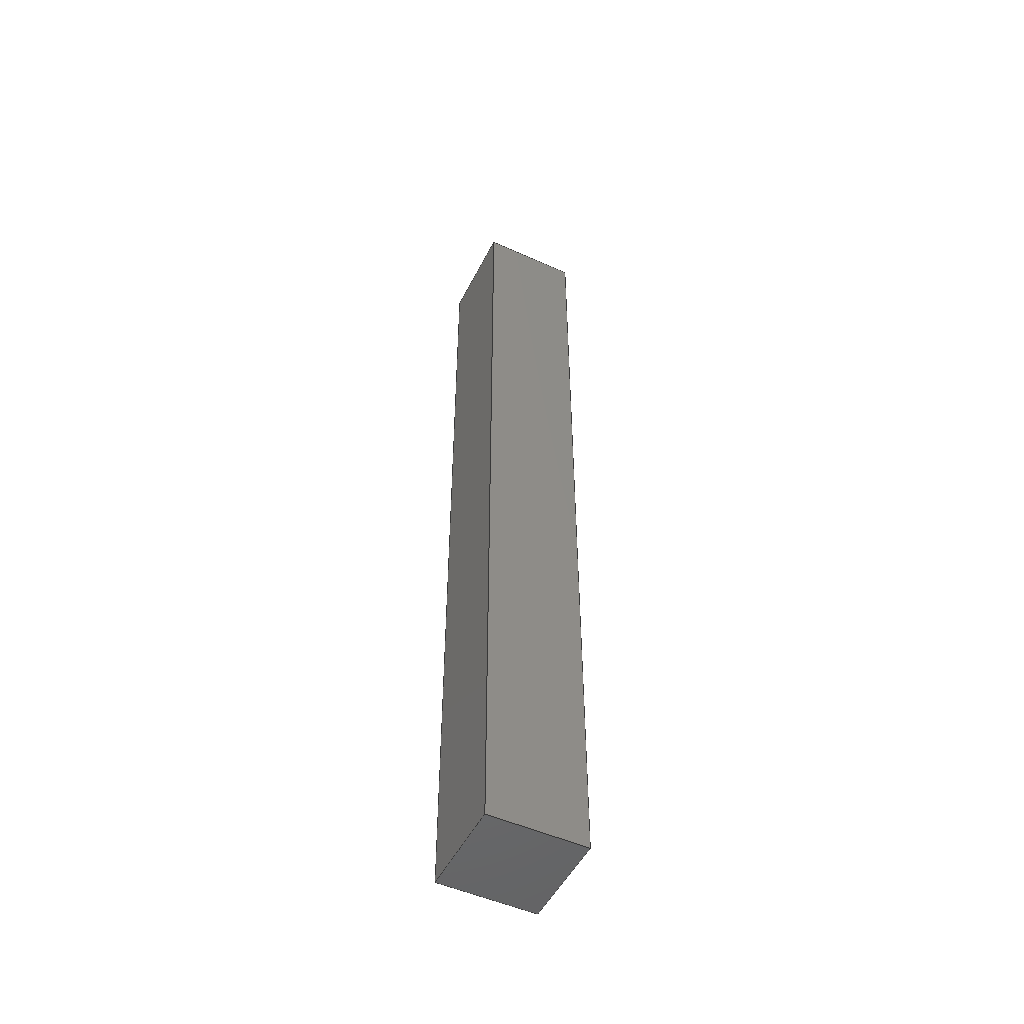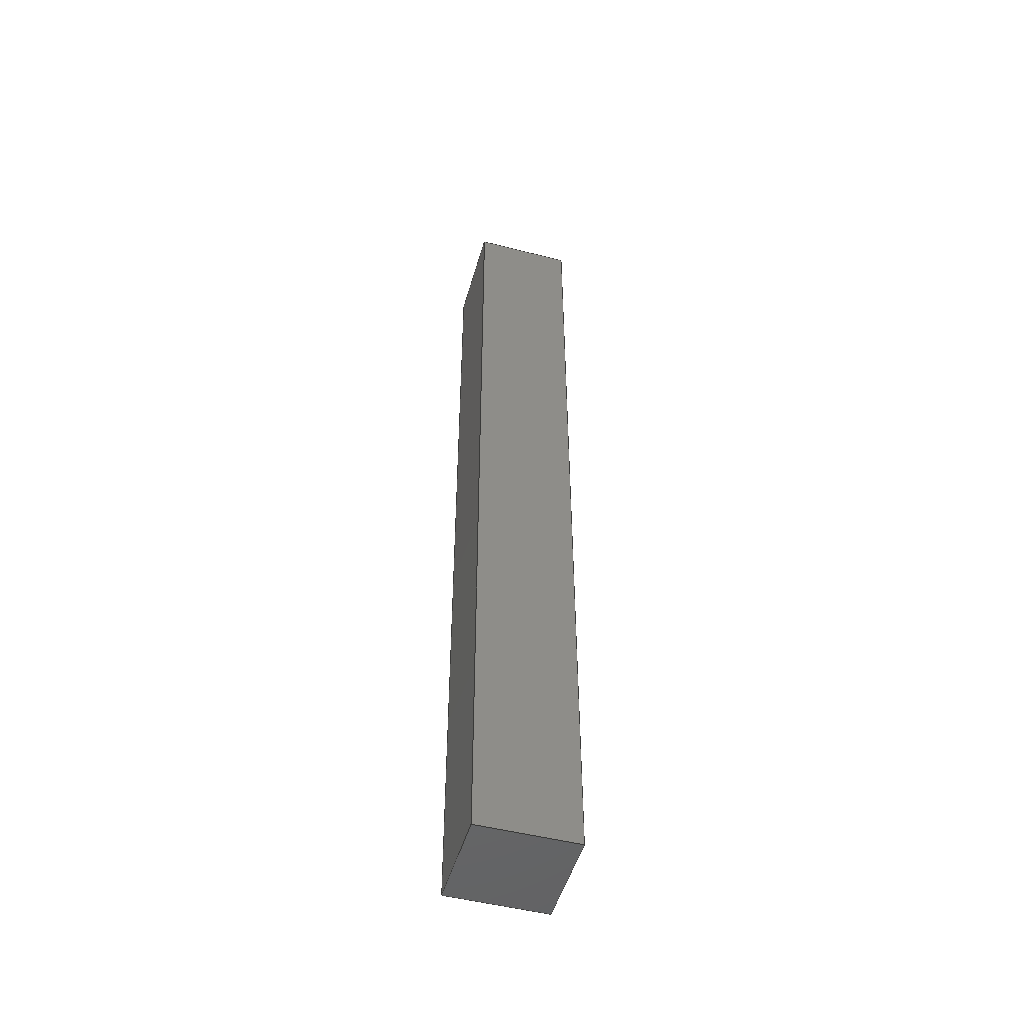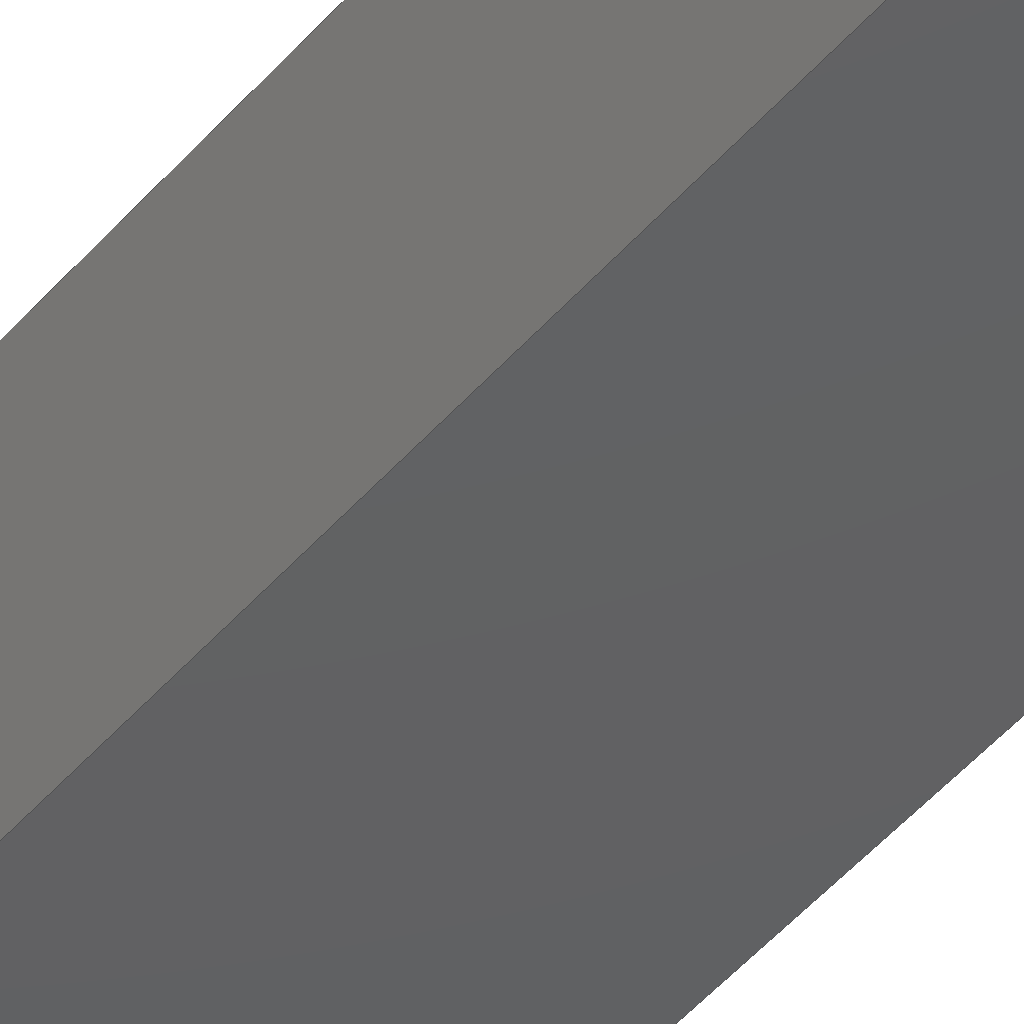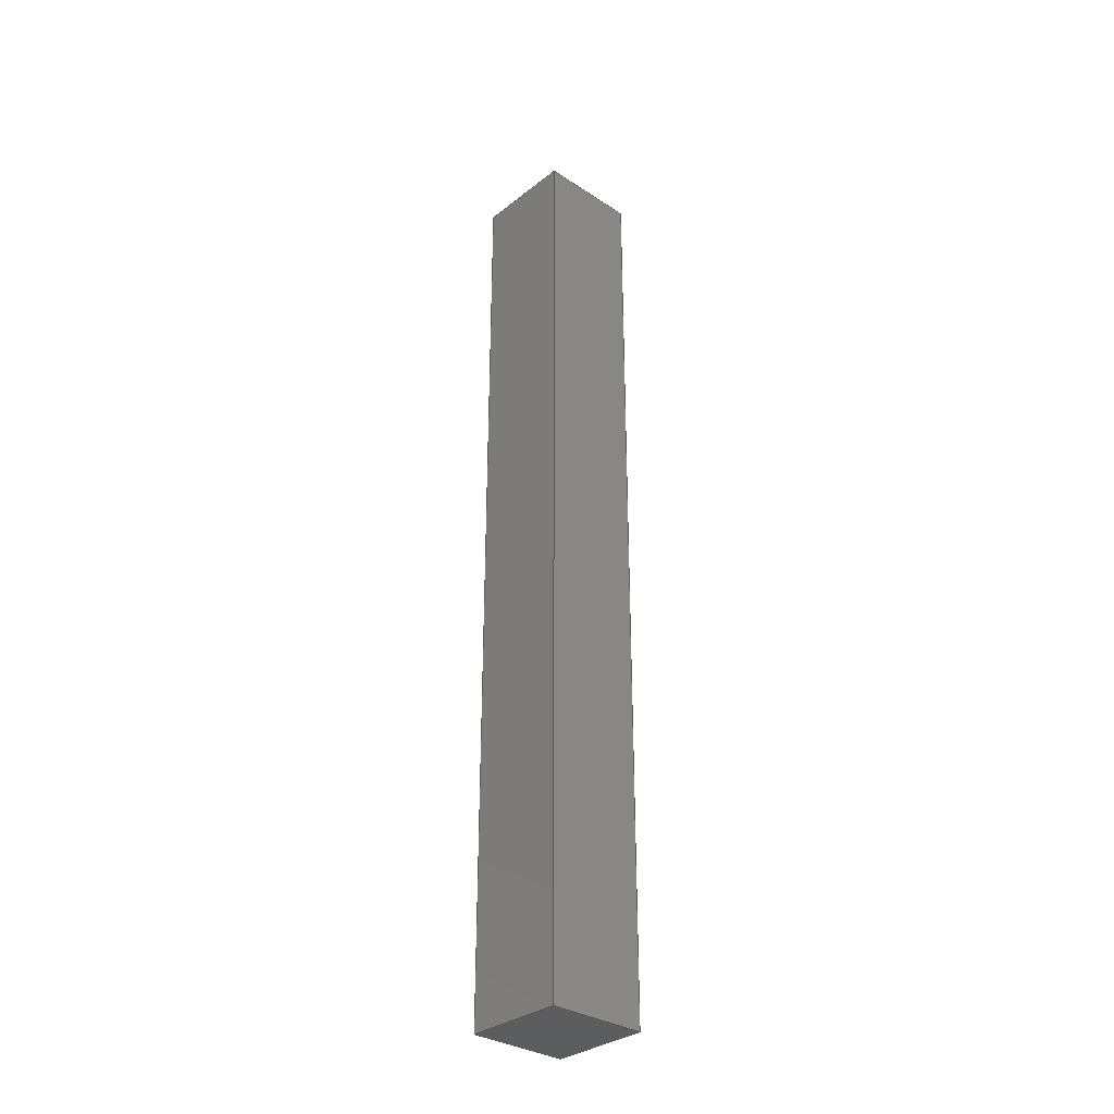
<metadata>
{"format":"step","ext":"stp","renderer":"f3d","projection":"perspective","resolution":1024,"background":"white","views":[{"elev":-50.6,"azim":63.8,"up":"+Z"},{"elev":-49.8,"azim":-15.8,"up":"+Z"},{"elev":-42.7,"azim":144.1,"up":"+Y"},{"elev":-32.2,"azim":-132.5,"up":"+Z"}]}
</metadata>
<code>
ISO-10303-21;
DATA;
#1=MECHANICAL_DESIGN_GEOMETRIC_PRESENTATION_REPRESENTATION('',(#156,#153,
#152,#149,#150,#155,#148,#147,#151,#154),#267);
#2=SHAPE_REPRESENTATION_RELATIONSHIP('SRR','None',#276,#3);
#3=ADVANCED_BREP_SHAPE_REPRESENTATION('',(#4),#266);
#4=MANIFOLD_SOLID_BREP('Solid1',#167);
#5=FACE_OUTER_BOUND('',#15,.T.);
#6=FACE_OUTER_BOUND('',#16,.T.);
#7=FACE_OUTER_BOUND('',#17,.T.);
#8=FACE_OUTER_BOUND('',#18,.T.);
#9=FACE_OUTER_BOUND('',#19,.T.);
#10=FACE_OUTER_BOUND('',#20,.T.);
#11=FACE_OUTER_BOUND('',#21,.T.);
#12=FACE_OUTER_BOUND('',#22,.T.);
#13=FACE_OUTER_BOUND('',#23,.T.);
#14=FACE_OUTER_BOUND('',#24,.T.);
#15=EDGE_LOOP('',(#97,#98,#99,#100));
#16=EDGE_LOOP('',(#101,#102,#103,#104));
#17=EDGE_LOOP('',(#105,#106,#107,#108));
#18=EDGE_LOOP('',(#109,#110,#111,#112));
#19=EDGE_LOOP('',(#113,#114,#115,#116));
#20=EDGE_LOOP('',(#117,#118,#119,#120));
#21=EDGE_LOOP('',(#121,#122,#123,#124));
#22=EDGE_LOOP('',(#125,#126,#127,#128));
#23=EDGE_LOOP('',(#129,#130,#131,#132));
#24=EDGE_LOOP('',(#133,#134,#135,#136));
#25=LINE('',#225,#45);
#26=LINE('',#227,#46);
#27=LINE('',#229,#47);
#28=LINE('',#230,#48);
#29=LINE('',#234,#49);
#30=LINE('',#235,#50);
#31=LINE('',#236,#51);
#32=LINE('',#240,#52);
#33=LINE('',#241,#53);
#34=LINE('',#242,#54);
#35=LINE('',#244,#55);
#36=LINE('',#245,#56);
#37=LINE('',#249,#57);
#38=LINE('',#251,#58);
#39=LINE('',#253,#59);
#40=LINE('',#254,#60);
#41=LINE('',#257,#61);
#42=LINE('',#258,#62);
#43=LINE('',#260,#63);
#44=LINE('',#262,#64);
#45=VECTOR('',#183,6.05);
#46=VECTOR('',#184,0.65);
#47=VECTOR('',#185,6.05);
#48=VECTOR('',#186,0.65);
#49=VECTOR('',#189,6.05);
#50=VECTOR('',#190,0.65);
#51=VECTOR('',#191,0.65);
#52=VECTOR('',#194,6.05);
#53=VECTOR('',#195,0.65);
#54=VECTOR('',#196,0.65);
#55=VECTOR('',#199,0.65);
#56=VECTOR('',#200,0.65);
#57=VECTOR('',#203,0.25);
#58=VECTOR('',#204,0.25);
#59=VECTOR('',#205,0.25);
#60=VECTOR('',#206,0.25);
#61=VECTOR('',#211,0.3464);
#62=VECTOR('',#212,0.3464);
#63=VECTOR('',#215,0.3464);
#64=VECTOR('',#218,0.3464);
#65=VERTEX_POINT('',#223);
#66=VERTEX_POINT('',#224);
#67=VERTEX_POINT('',#226);
#68=VERTEX_POINT('',#228);
#69=VERTEX_POINT('',#232);
#70=VERTEX_POINT('',#233);
#71=VERTEX_POINT('',#238);
#72=VERTEX_POINT('',#239);
#73=VERTEX_POINT('',#247);
#74=VERTEX_POINT('',#248);
#75=VERTEX_POINT('',#250);
#76=VERTEX_POINT('',#252);
#77=EDGE_CURVE('',#65,#66,#25,.T.);
#78=EDGE_CURVE('',#65,#67,#26,.T.);
#79=EDGE_CURVE('',#67,#68,#27,.T.);
#80=EDGE_CURVE('',#68,#66,#28,.T.);
#81=EDGE_CURVE('',#69,#70,#29,.T.);
#82=EDGE_CURVE('',#69,#65,#30,.T.);
#83=EDGE_CURVE('',#66,#70,#31,.T.);
#84=EDGE_CURVE('',#71,#72,#32,.T.);
#85=EDGE_CURVE('',#71,#69,#33,.T.);
#86=EDGE_CURVE('',#70,#72,#34,.T.);
#87=EDGE_CURVE('',#67,#71,#35,.T.);
#88=EDGE_CURVE('',#72,#68,#36,.T.);
#89=EDGE_CURVE('',#73,#74,#37,.T.);
#90=EDGE_CURVE('',#74,#75,#38,.T.);
#91=EDGE_CURVE('',#75,#76,#39,.T.);
#92=EDGE_CURVE('',#76,#73,#40,.T.);
#93=EDGE_CURVE('',#67,#76,#41,.T.);
#94=EDGE_CURVE('',#73,#65,#42,.T.);
#95=EDGE_CURVE('',#74,#69,#43,.T.);
#96=EDGE_CURVE('',#71,#75,#44,.T.);
#97=ORIENTED_EDGE('',*,*,#77,.F.);
#98=ORIENTED_EDGE('',*,*,#78,.T.);
#99=ORIENTED_EDGE('',*,*,#79,.T.);
#100=ORIENTED_EDGE('',*,*,#80,.T.);
#101=ORIENTED_EDGE('',*,*,#81,.F.);
#102=ORIENTED_EDGE('',*,*,#82,.T.);
#103=ORIENTED_EDGE('',*,*,#77,.T.);
#104=ORIENTED_EDGE('',*,*,#83,.T.);
#105=ORIENTED_EDGE('',*,*,#84,.F.);
#106=ORIENTED_EDGE('',*,*,#85,.T.);
#107=ORIENTED_EDGE('',*,*,#81,.T.);
#108=ORIENTED_EDGE('',*,*,#86,.T.);
#109=ORIENTED_EDGE('',*,*,#79,.F.);
#110=ORIENTED_EDGE('',*,*,#87,.T.);
#111=ORIENTED_EDGE('',*,*,#84,.T.);
#112=ORIENTED_EDGE('',*,*,#88,.T.);
#113=ORIENTED_EDGE('',*,*,#89,.T.);
#114=ORIENTED_EDGE('',*,*,#90,.T.);
#115=ORIENTED_EDGE('',*,*,#91,.T.);
#116=ORIENTED_EDGE('',*,*,#92,.T.);
#117=ORIENTED_EDGE('',*,*,#80,.F.);
#118=ORIENTED_EDGE('',*,*,#88,.F.);
#119=ORIENTED_EDGE('',*,*,#86,.F.);
#120=ORIENTED_EDGE('',*,*,#83,.F.);
#121=ORIENTED_EDGE('',*,*,#93,.F.);
#122=ORIENTED_EDGE('',*,*,#78,.F.);
#123=ORIENTED_EDGE('',*,*,#94,.F.);
#124=ORIENTED_EDGE('',*,*,#92,.F.);
#125=ORIENTED_EDGE('',*,*,#94,.T.);
#126=ORIENTED_EDGE('',*,*,#82,.F.);
#127=ORIENTED_EDGE('',*,*,#95,.F.);
#128=ORIENTED_EDGE('',*,*,#89,.F.);
#129=ORIENTED_EDGE('',*,*,#93,.T.);
#130=ORIENTED_EDGE('',*,*,#91,.F.);
#131=ORIENTED_EDGE('',*,*,#96,.F.);
#132=ORIENTED_EDGE('',*,*,#87,.F.);
#133=ORIENTED_EDGE('',*,*,#95,.T.);
#134=ORIENTED_EDGE('',*,*,#85,.F.);
#135=ORIENTED_EDGE('',*,*,#96,.T.);
#136=ORIENTED_EDGE('',*,*,#90,.F.);
#137=PLANE('',#169);
#138=PLANE('',#170);
#139=PLANE('',#171);
#140=PLANE('',#172);
#141=PLANE('',#173);
#142=PLANE('',#174);
#143=PLANE('',#175);
#144=PLANE('',#176);
#145=PLANE('',#177);
#146=PLANE('',#178);
#147=STYLED_ITEM('',(#285),#157);
#148=STYLED_ITEM('',(#285),#158);
#149=STYLED_ITEM('',(#285),#159);
#150=STYLED_ITEM('',(#285),#160);
#151=STYLED_ITEM('',(#285),#161);
#152=STYLED_ITEM('',(#285),#163);
#153=STYLED_ITEM('',(#285),#164);
#154=STYLED_ITEM('',(#285),#165);
#155=STYLED_ITEM('',(#285),#166);
#156=STYLED_ITEM('',(#285),#4);
#157=ADVANCED_FACE('',(#5),#137,.F.);
#158=ADVANCED_FACE('',(#6),#138,.F.);
#159=ADVANCED_FACE('',(#7),#139,.F.);
#160=ADVANCED_FACE('',(#8),#140,.F.);
#161=ADVANCED_FACE('',(#9),#141,.T.);
#162=ADVANCED_FACE('',(#10),#142,.F.);
#163=ADVANCED_FACE('',(#11),#143,.T.);
#164=ADVANCED_FACE('',(#12),#144,.T.);
#165=ADVANCED_FACE('',(#13),#145,.T.);
#166=ADVANCED_FACE('',(#14),#146,.T.);
#167=CLOSED_SHELL('',(#157,#158,#159,#160,#161,#162,#163,#164,#165,#166));
#168=AXIS2_PLACEMENT_3D('placement',#221,#179,#180);
#169=AXIS2_PLACEMENT_3D('',#222,#181,#182);
#170=AXIS2_PLACEMENT_3D('',#231,#187,#188);
#171=AXIS2_PLACEMENT_3D('',#237,#192,#193);
#172=AXIS2_PLACEMENT_3D('',#243,#197,#198);
#173=AXIS2_PLACEMENT_3D('',#246,#201,#202);
#174=AXIS2_PLACEMENT_3D('',#255,#207,#208);
#175=AXIS2_PLACEMENT_3D('',#256,#209,#210);
#176=AXIS2_PLACEMENT_3D('',#259,#213,#214);
#177=AXIS2_PLACEMENT_3D('',#261,#216,#217);
#178=AXIS2_PLACEMENT_3D('',#263,#219,#220);
#179=DIRECTION('axis',(0,0,1));
#180=DIRECTION('refdir',(1,0,0));
#181=DIRECTION('center_axis',(7.515e-32,-1,-1.268e-16));
#182=DIRECTION('ref_axis',(-4.441e-16,0,1));
#183=DIRECTION('',(4.587e-16,1.268e-16,-1));
#184=DIRECTION('',(1,1.698e-32,4.587e-16));
#185=DIRECTION('',(4.587e-16,1.268e-16,-1));
#186=DIRECTION('',(-1,-1.698e-32,-4.587e-16));
#187=DIRECTION('center_axis',(1,1.698e-32,4.587e-16));
#188=DIRECTION('ref_axis',(4.441e-16,0,-1));
#189=DIRECTION('',(4.587e-16,1.268e-16,-1));
#190=DIRECTION('',(-7.515e-32,1,1.268e-16));
#191=DIRECTION('',(7.515e-32,-1,-1.268e-16));
#192=DIRECTION('center_axis',(-7.515e-32,1,1.268e-16));
#193=DIRECTION('ref_axis',(-1,0,0));
#194=DIRECTION('',(4.587e-16,1.268e-16,-1));
#195=DIRECTION('',(-1,-1.698e-32,-4.587e-16));
#196=DIRECTION('',(1,1.698e-32,4.587e-16));
#197=DIRECTION('center_axis',(-1,-1.698e-32,-4.587e-16));
#198=DIRECTION('ref_axis',(0,1,0));
#199=DIRECTION('',(7.515e-32,-1,-1.268e-16));
#200=DIRECTION('',(-7.515e-32,1,1.268e-16));
#201=DIRECTION('center_axis',(-4.587e-16,-1.268e-16,
1));
#202=DIRECTION('ref_axis',(0,-1,0));
#203=DIRECTION('',(7.515e-32,-1,-1.268e-16));
#204=DIRECTION('',(1,1.698e-32,4.587e-16));
#205=DIRECTION('',(-7.515e-32,1,1.268e-16));
#206=DIRECTION('',(-1,-1.698e-32,-4.587e-16));
#207=DIRECTION('center_axis',(-4.587e-16,-1.268e-16,
1));
#208=DIRECTION('ref_axis',(0,-1,0));
#209=DIRECTION('center_axis',(-3.244e-16,0.7071,0.7071));
#210=DIRECTION('ref_axis',(1,0,0));
#211=DIRECTION('',(-0.5774,-0.5774,0.5774));
#212=DIRECTION('',(-0.5774,0.5774,-0.5774));
#213=DIRECTION('center_axis',(-0.7071,-8.967e-17,
0.7071));
#214=DIRECTION('ref_axis',(0,-1,0));
#215=DIRECTION('',(-0.5774,-0.5774,-0.5774));
#216=DIRECTION('center_axis',(0.7071,-8.967e-17,0.7071));
#217=DIRECTION('ref_axis',(0.7071,0,-0.7071));
#218=DIRECTION('',(-0.5774,0.5774,0.5774));
#219=DIRECTION('center_axis',(-3.244e-16,-0.7071,
0.7071));
#220=DIRECTION('ref_axis',(-3.331e-16,0.7071,0.7071));
#221=CARTESIAN_POINT('',(0,0,0));
#222=CARTESIAN_POINT('Origin',(1.595,-14.73,11.28));
#223=CARTESIAN_POINT('',(0.945,-14.73,11.08));
#224=CARTESIAN_POINT('',(0.945,-14.73,5.03));
#225=CARTESIAN_POINT('',(0.945,-14.73,11.28));
#226=CARTESIAN_POINT('',(1.595,-14.73,11.08));
#227=CARTESIAN_POINT('',(1.595,-14.73,11.08));
#228=CARTESIAN_POINT('',(1.595,-14.73,5.03));
#229=CARTESIAN_POINT('',(1.595,-14.73,11.28));
#230=CARTESIAN_POINT('',(1.595,-14.73,5.03));
#231=CARTESIAN_POINT('Origin',(0.945,-14.73,11.28));
#232=CARTESIAN_POINT('',(0.945,-15.38,11.08));
#233=CARTESIAN_POINT('',(0.945,-15.38,5.03));
#234=CARTESIAN_POINT('',(0.945,-15.38,11.28));
#235=CARTESIAN_POINT('',(0.945,-14.73,11.08));
#236=CARTESIAN_POINT('',(0.945,-14.73,5.03));
#237=CARTESIAN_POINT('Origin',(1.595,-15.38,11.28));
#238=CARTESIAN_POINT('',(1.595,-15.38,11.08));
#239=CARTESIAN_POINT('',(1.595,-15.38,5.03));
#240=CARTESIAN_POINT('',(1.595,-15.38,11.28));
#241=CARTESIAN_POINT('',(0.945,-15.38,11.08));
#242=CARTESIAN_POINT('',(1.595,-15.38,5.03));
#243=CARTESIAN_POINT('Origin',(1.595,-14.73,11.28));
#244=CARTESIAN_POINT('',(1.595,-15.38,11.08));
#245=CARTESIAN_POINT('',(1.595,-14.73,5.03));
#246=CARTESIAN_POINT('Origin',(0.945,-14.73,11.28));
#247=CARTESIAN_POINT('',(1.145,-14.93,11.28));
#248=CARTESIAN_POINT('',(1.145,-15.18,11.28));
#249=CARTESIAN_POINT('',(1.145,-15.38,11.28));
#250=CARTESIAN_POINT('',(1.395,-15.18,11.28));
#251=CARTESIAN_POINT('',(1.595,-15.18,11.28));
#252=CARTESIAN_POINT('',(1.395,-14.93,11.28));
#253=CARTESIAN_POINT('',(1.395,-14.73,11.28));
#254=CARTESIAN_POINT('',(0.945,-14.93,11.28));
#255=CARTESIAN_POINT('Origin',(0.945,-14.73,5.03));
#256=CARTESIAN_POINT('Origin',(0.945,-14.93,11.28));
#257=CARTESIAN_POINT('',(1.245,-15.08,11.43));
#258=CARTESIAN_POINT('',(1.078,-14.87,11.21));
#259=CARTESIAN_POINT('Origin',(1.145,-14.73,11.28));
#260=CARTESIAN_POINT('',(1.295,-15.03,11.43));
#261=CARTESIAN_POINT('Origin',(1.395,-14.73,11.28));
#262=CARTESIAN_POINT('',(1.245,-15.03,11.43));
#263=CARTESIAN_POINT('Origin',(0.945,-15.18,11.28));
#264=UNCERTAINTY_MEASURE_WITH_UNIT(LENGTH_MEASURE(0.01),#268,
'DISTANCE_ACCURACY_VALUE',
'Maximum model space distance between geometric entities at asserted c
onnectivities');
#265=UNCERTAINTY_MEASURE_WITH_UNIT(LENGTH_MEASURE(1e-06),#268,
'DISTANCE_ACCURACY_VALUE',
'Maximum model space distance between geometric entities at asserted c
onnectivities');
#266=(
GEOMETRIC_REPRESENTATION_CONTEXT(3)
GLOBAL_UNCERTAINTY_ASSIGNED_CONTEXT((#264))
GLOBAL_UNIT_ASSIGNED_CONTEXT((#268,#271,#269))
REPRESENTATION_CONTEXT('','3D')
);
#267=(
GEOMETRIC_REPRESENTATION_CONTEXT(3)
GLOBAL_UNCERTAINTY_ASSIGNED_CONTEXT((#265))
GLOBAL_UNIT_ASSIGNED_CONTEXT((#268,#271,#269))
REPRESENTATION_CONTEXT('','3D')
);
#268=(
LENGTH_UNIT()
NAMED_UNIT(*)
SI_UNIT(.MILLI.,.METRE.)
);
#269=(
NAMED_UNIT(*)
SI_UNIT($,.STERADIAN.)
SOLID_ANGLE_UNIT()
);
#270=DIMENSIONAL_EXPONENTS(0,0,0,0,0,0,0);
#271=(
CONVERSION_BASED_UNIT('degree',#273)
NAMED_UNIT(#270)
PLANE_ANGLE_UNIT()
);
#272=(
NAMED_UNIT(*)
PLANE_ANGLE_UNIT()
SI_UNIT($,.RADIAN.)
);
#273=PLANE_ANGLE_MEASURE_WITH_UNIT(PLANE_ANGLE_MEASURE(0.01745),#272);
#274=SHAPE_DEFINITION_REPRESENTATION(#275,#276);
#275=PRODUCT_DEFINITION_SHAPE('',$,#278);
#276=SHAPE_REPRESENTATION('',(#168),#266);
#277=PRODUCT_DEFINITION_CONTEXT('part definition',#282,'design');
#278=PRODUCT_DEFINITION('amt103-v_09','amt103-v_09',#279,#277);
#279=PRODUCT_DEFINITION_FORMATION('',$,#284);
#280=PRODUCT_RELATED_PRODUCT_CATEGORY('amt103-v_09','amt103-v_09',(#284));
#281=APPLICATION_PROTOCOL_DEFINITION('international standard',
'automotive_design',2009,#282);
#282=APPLICATION_CONTEXT(
'Core Data for Automotive Mechanical Design Process');
#283=PRODUCT_CONTEXT('part definition',#282,'mechanical');
#284=PRODUCT('amt103-v_09','amt103-v_09',$,(#283));
#285=PRESENTATION_STYLE_ASSIGNMENT((#286));
#286=SURFACE_STYLE_USAGE(.BOTH.,#287);
#287=SURFACE_SIDE_STYLE('',(#288));
#288=SURFACE_STYLE_FILL_AREA(#289);
#289=FILL_AREA_STYLE('',(#290));
#290=FILL_AREA_STYLE_COLOUR('',#291);
#291=COLOUR_RGB('',0.9882,0.7373,0.5176);
ENDSEC;
END-ISO-10303-21;

</code>
